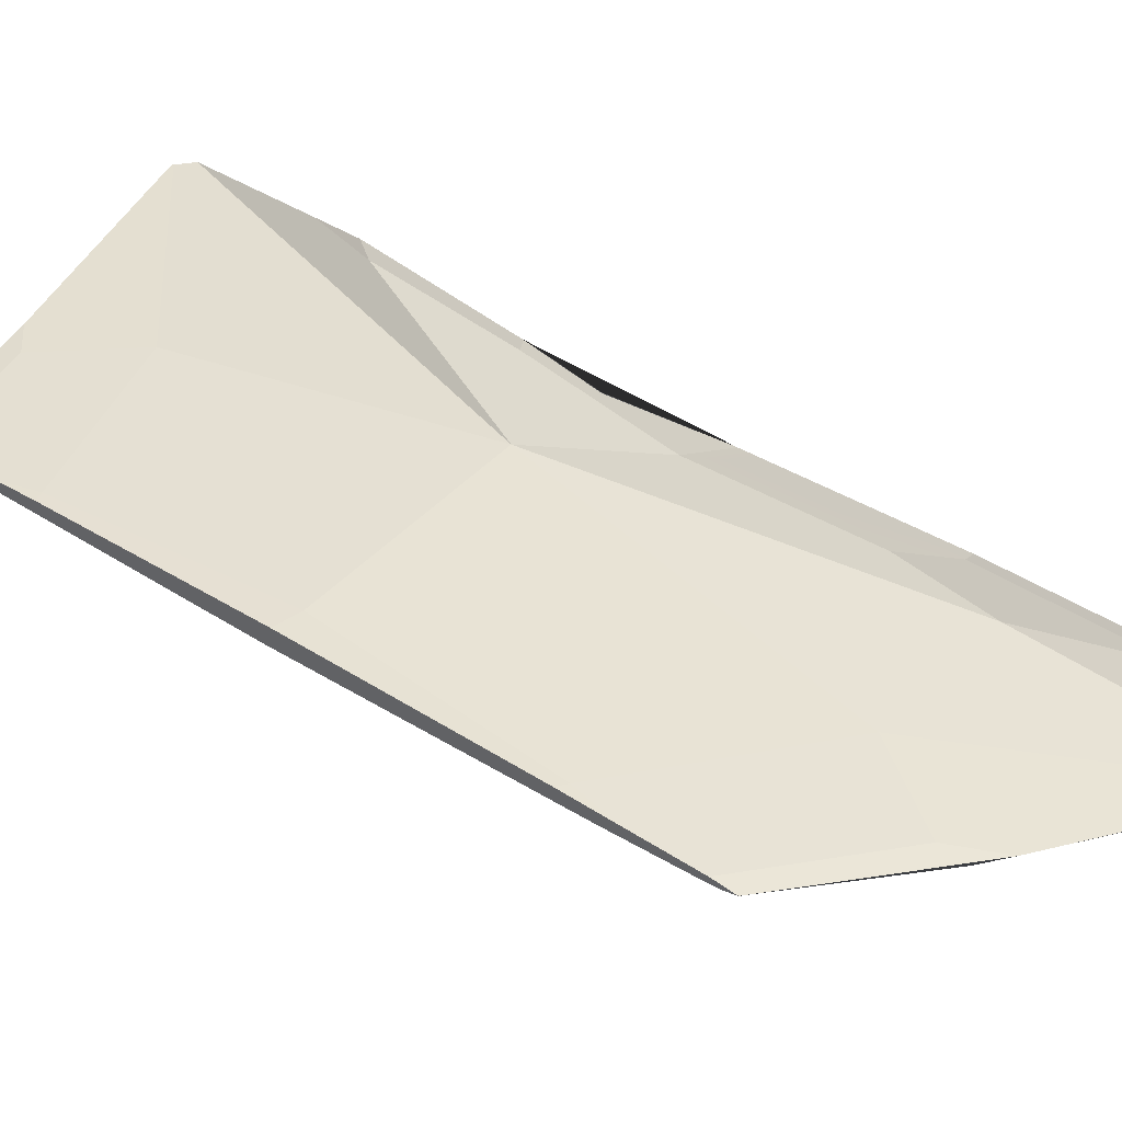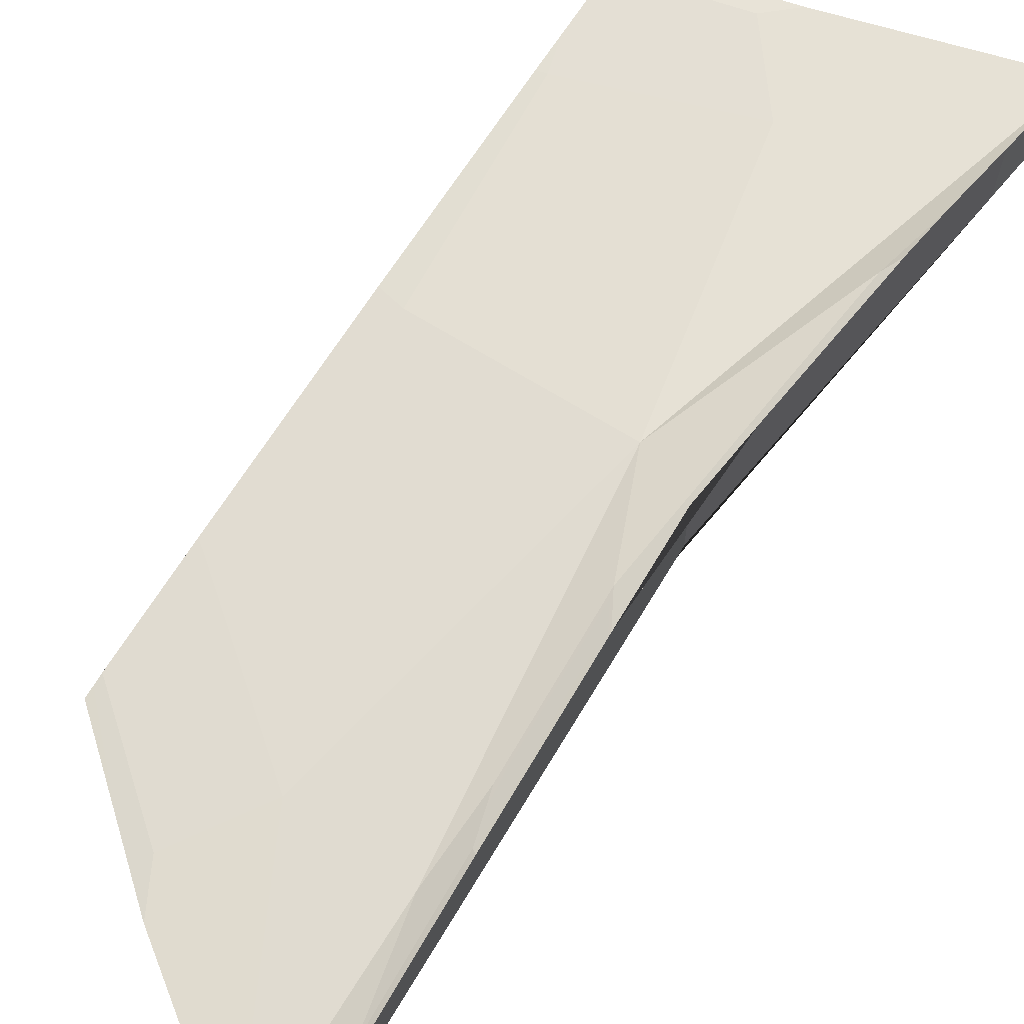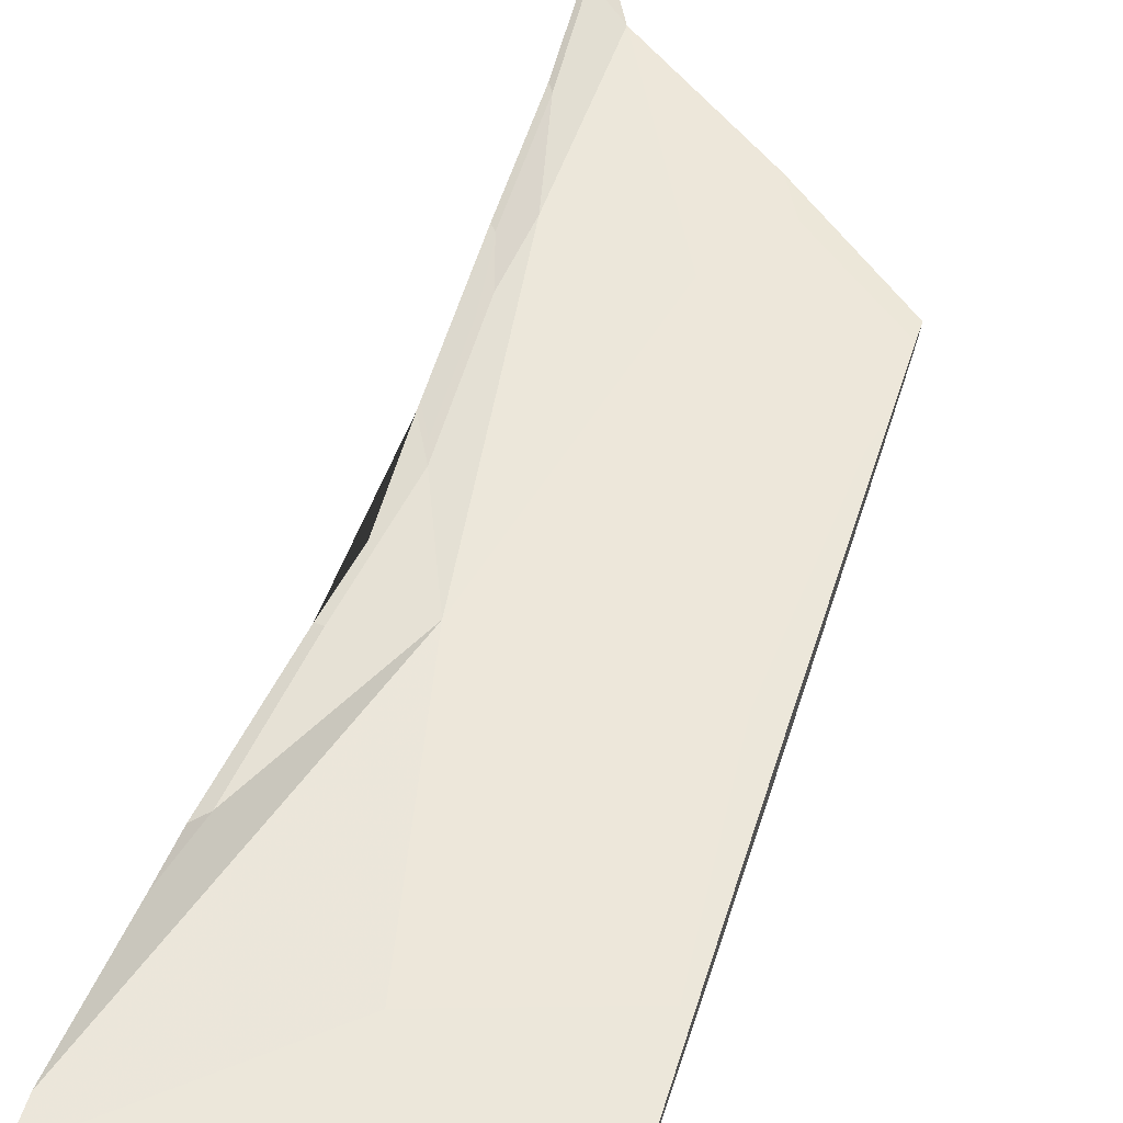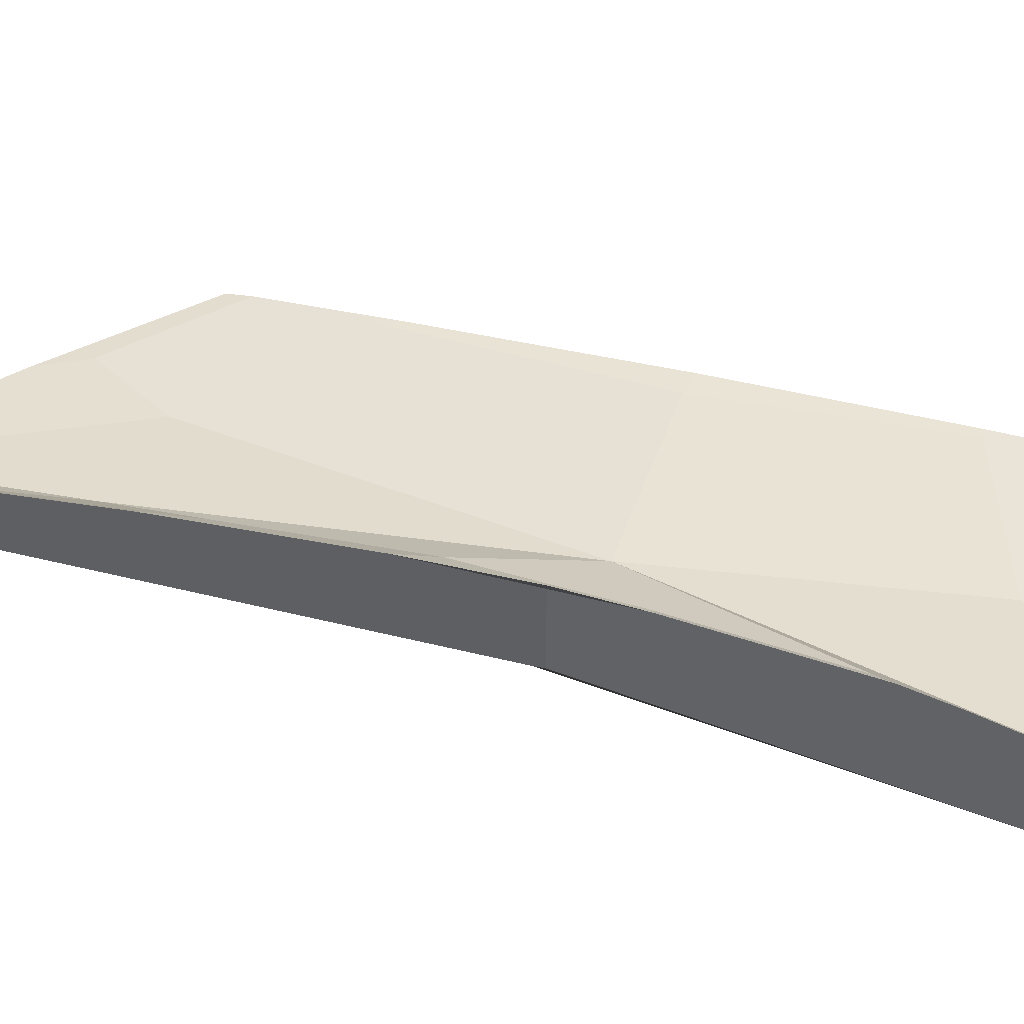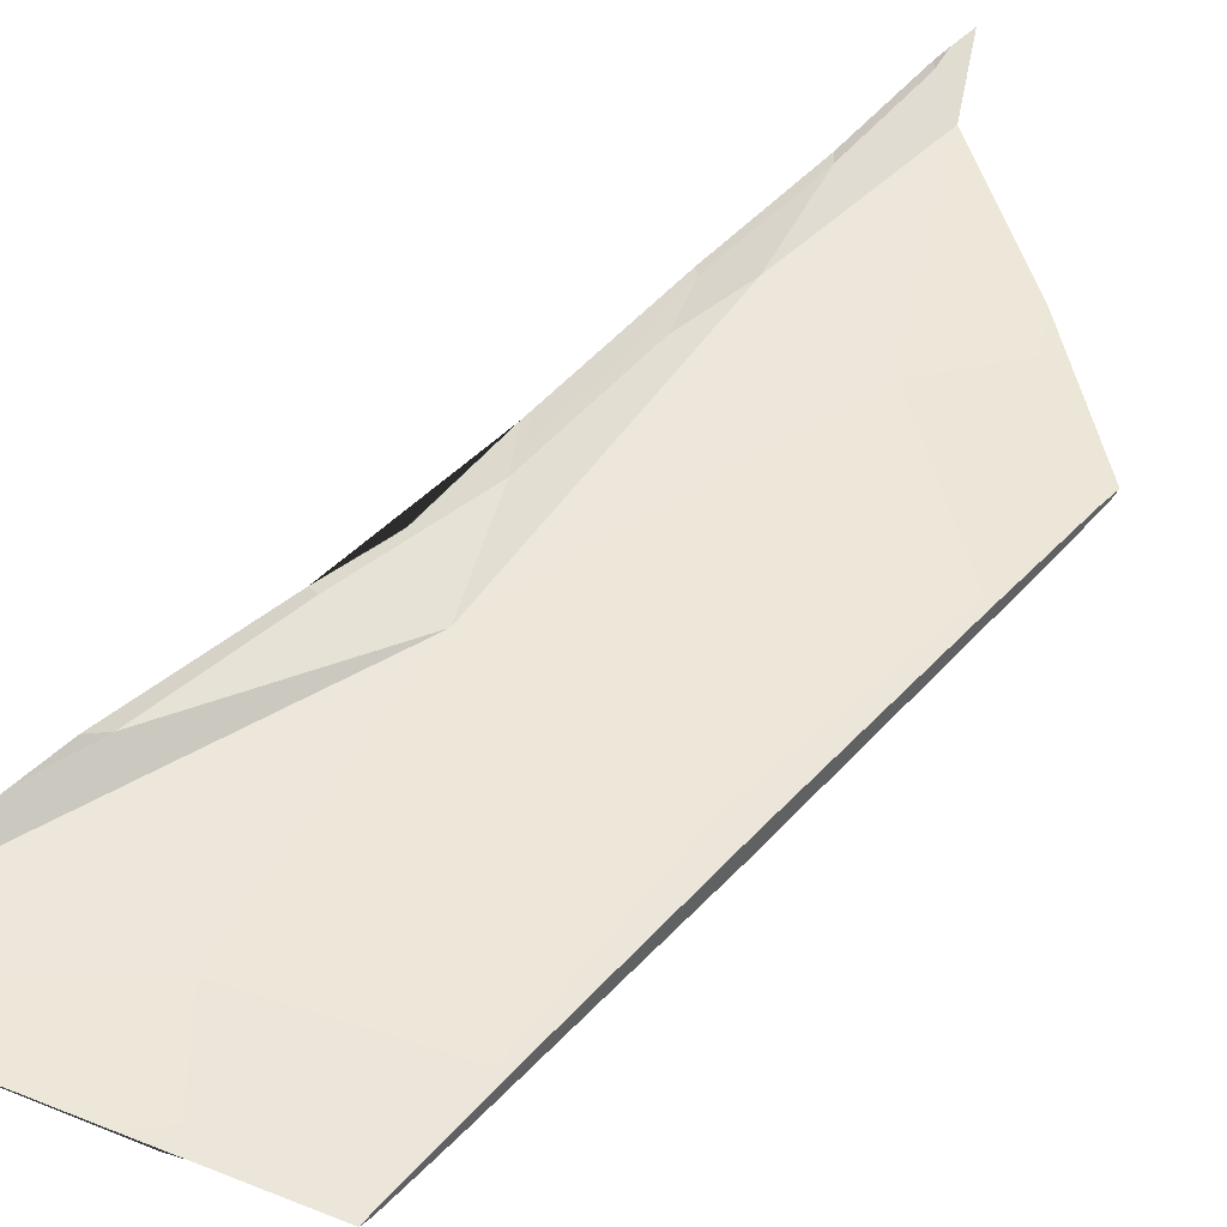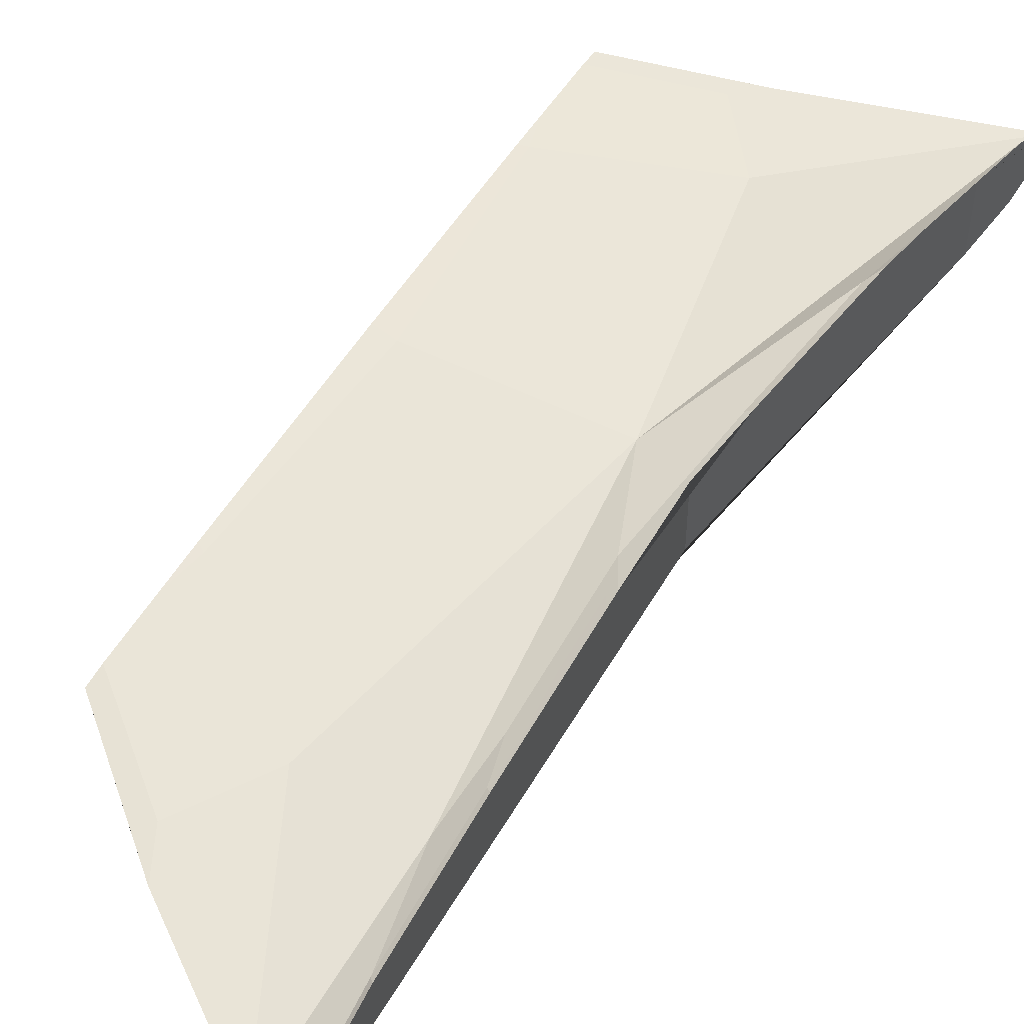
<metadata>
{"format":"obj","ext":"obj","renderer":"f3d","projection":"perspective","resolution":1024,"background":"white","views":[{"elev":38.8,"azim":140.6,"up":"+Y"},{"elev":69.1,"azim":-136.2,"up":"+Y"},{"elev":49.8,"azim":28.0,"up":"+Y"},{"elev":43.0,"azim":-63.0,"up":"+Y"},{"elev":44.9,"azim":49.8,"up":"+Y"},{"elev":53.2,"azim":-138.4,"up":"+Y"}]}
</metadata>
<code>
o left-hand
v 5.109 0.03614 1.897
v 4.538 0.07387 -0.1868
v 3.644 0.07008 2.73
v 4.351 0.01094 3.338
v 4.952 -0.07218 2.391
v 4.57 -0.1003 -0.1053
v 3.638 -0.1265 2.84
v 3.835 -0.03703 3.71
v 2.257 0.08547 4.55
v 4.385 -0.02899 3.517
v 3.471 -0.07669 3.781
v 2.867 -0.1309 4.154
v 2.257 0.08013 4.548
v 3.061 -0.1943 3.55
v 2.575 -0.2802 4.187
v 2.681 -0.3336 3.246
v 2.343 -0.301 4.381
v 2.248 -0.3842 4.207
v 2.256 0.01601 4.528
v 2.254 -0.2511 4.43
v 2.233 -0.4983 3.639
v 2.232 -0.5001 3.631
v 2.233 0.3121 3.639
v 2.179 0.436 2.88
v 2.248 0.2582 4.224
v 2.592 0.2209 0.179
v 2.257 0.08679 4.535
v 2.257 0.08606 4.551
v 4.137 -0.00525 3.632
v 2.205 0.4348 2.213
v 2.6 0.1175 -3.312
v 1.468 0.2867 -3.182
v 1.966 0.383 -0.7631
v 1.592 0.3709 -2.321
v 2.083 0.4469 0.7173
v 1.726 0.4966 -1.047
v 1.973 0.4517 -0.001109
v 1.653 0.4947 -1.353
v 1.318 0.4877 -2.773
v 1.368 0.4558 -2.751
v 1.024 0.3823 -4.204
v 0.662 0.3218 -5.447
v 0.968 0.4206 -4.253
v 0.8642 0.3759 -4.692
v 0.6236 0.3607 -5.46
v 0.8642 -0.01984 -4.692
v 0.8156 -0.001193 -4.847
v 0.9949 -0.08031 -4.139
v 1.95 -0.3299 -0.09855
v 2.237 -0.06831 -3.276
v 3.857 -0.05283 -2.983
v 1.665 0.0231 -4.815
v 2.96 -0.2038 0.4877
v 2.264 0.03293 -4.686
v 0.7564 0.06907 -5.399
v 1.047 0.1637 -5.296
v 0.623 0.077 -5.462
v 0.537 0.174 -5.736
v 0.4401 0.2566 -6.046
v 0.5517 0.3233 -5.689
v 2.661 0.0536 -4.549
v 2.958 0.06146 -4.172
v 2.904 0.02032 -4.41
v 4.256 0.05445 -2.445
v 1.973 -0.3297 -0.001106
v 2.026 0.4879 0.7486
v 2.144 0.4912 2.397
v 5.428 -0.01787 3.031
v 5.408 -0.03965 2.933
v 5.392 0.003194 2.853
v 5.366 -0.05023 2.72
v 5.261 -0.07001 2.185
v 5.266 0.02392 2.214
v 5.195 0.03501 1.859
v 4.791 0.06679 -0.1851
v 4.806 -0.09588 -0.1139
v 4.292 -0.05439 -2.715
v 4.353 0.05258 -2.4
v 4.258 0.04125 -2.882
v 4.148 -0.02987 -3.441
v 4.113 -0.02083 -3.619
v 4.13 0.02756 -3.531
v 4.088 0.006359 -3.741
f 1 74 75 2
f 1 2 26 3
f 1 3 4 70 73
f 1 73 74
f 5 7 53 6
f 5 8 11 7
f 5 71 69 10 8
f 28 9 8 10 29
f 9 13 12 11 8
f 14 7 11 12
f 13 19 17 15 12
f 14 12 15 16
f 18 21 22 16 15 17
f 20 18 17
f 19 20 17
f 23 21 18 20 19 13 9 28 27 25
f 21 23 24 67 66 37 65 22
f 24 23 25 26 30
f 25 27 3 26
f 27 28 29 4 3
f 35 30 26 33
f 64 31 26 2
f 56 32 26 31
f 34 33 26 32
f 38 36 33 34 40
f 36 37 66 35 33
f 65 37 36 38 39 43 44 46 48 49
f 39 38 40
f 43 39 40 41
f 40 34 32 41
f 41 32 56 42
f 45 44 43 41 42
f 46 44 45 60 59 58 57 47
f 48 46 47 55 52 50
f 49 48 50 53
f 51 6 53 50
f 51 50 52 54
f 14 16 53 7
f 22 65 49 53 16
f 56 54 52 55
f 47 57 55
f 56 55 57 58
f 56 58 59
f 42 56 59 60
f 60 45 42
f 56 31 62 61
f 56 61 63 54
f 51 54 63 81 80
f 64 79 82 62 31
f 2 75 78 64
f 66 67 30 35
f 67 24 30
f 72 71 5
f 80 77 51
f 77 76 6 51
f 69 68 29 10
f 78 79 64
f 83 81 63 61
f 68 70 4 29
f 76 77 80 81 83 82 79 78 75 74 73 70 68 69 71 72
f 82 83 61 62
f 76 72 5 6

</code>
